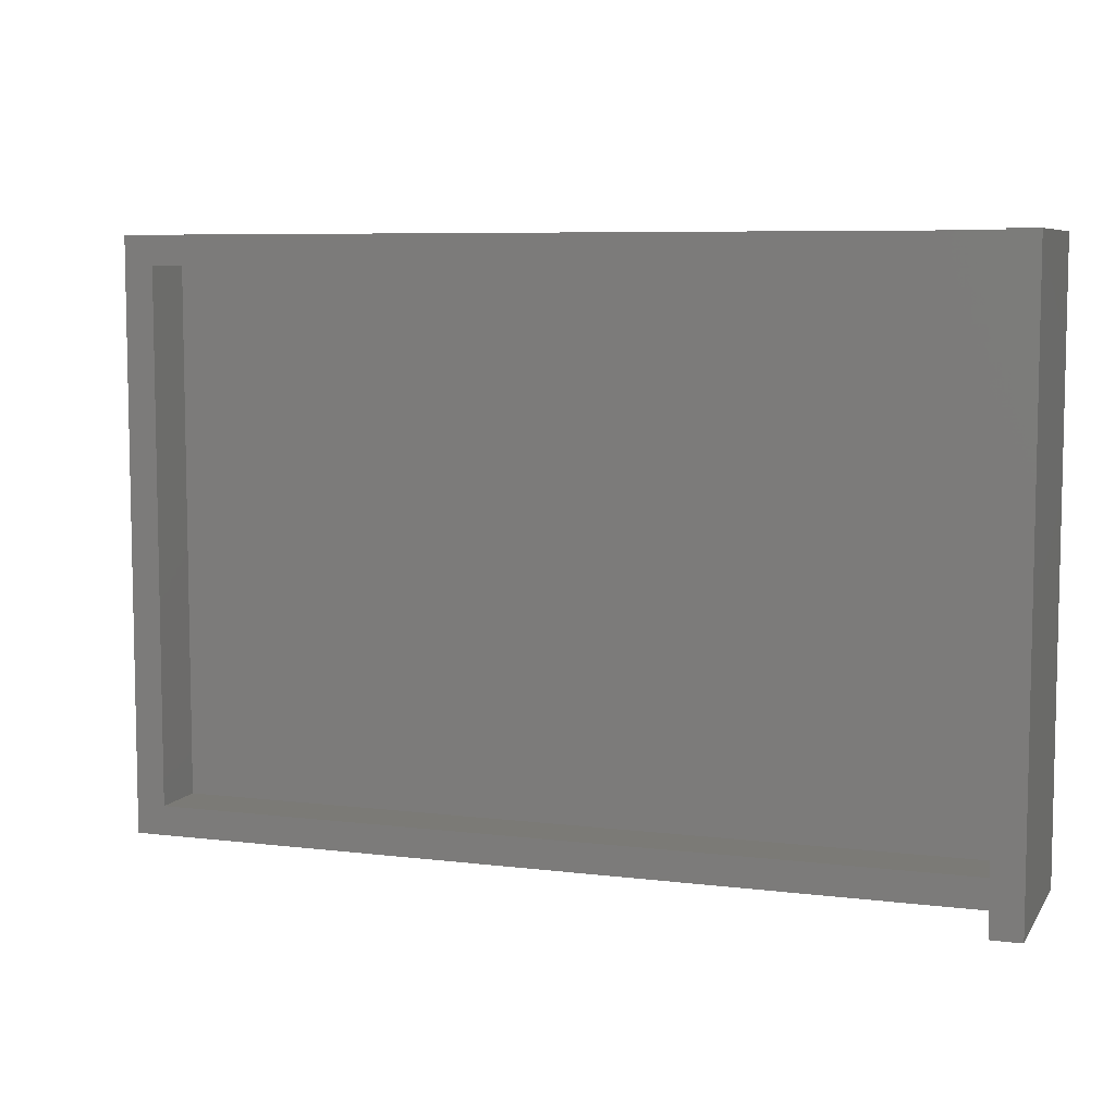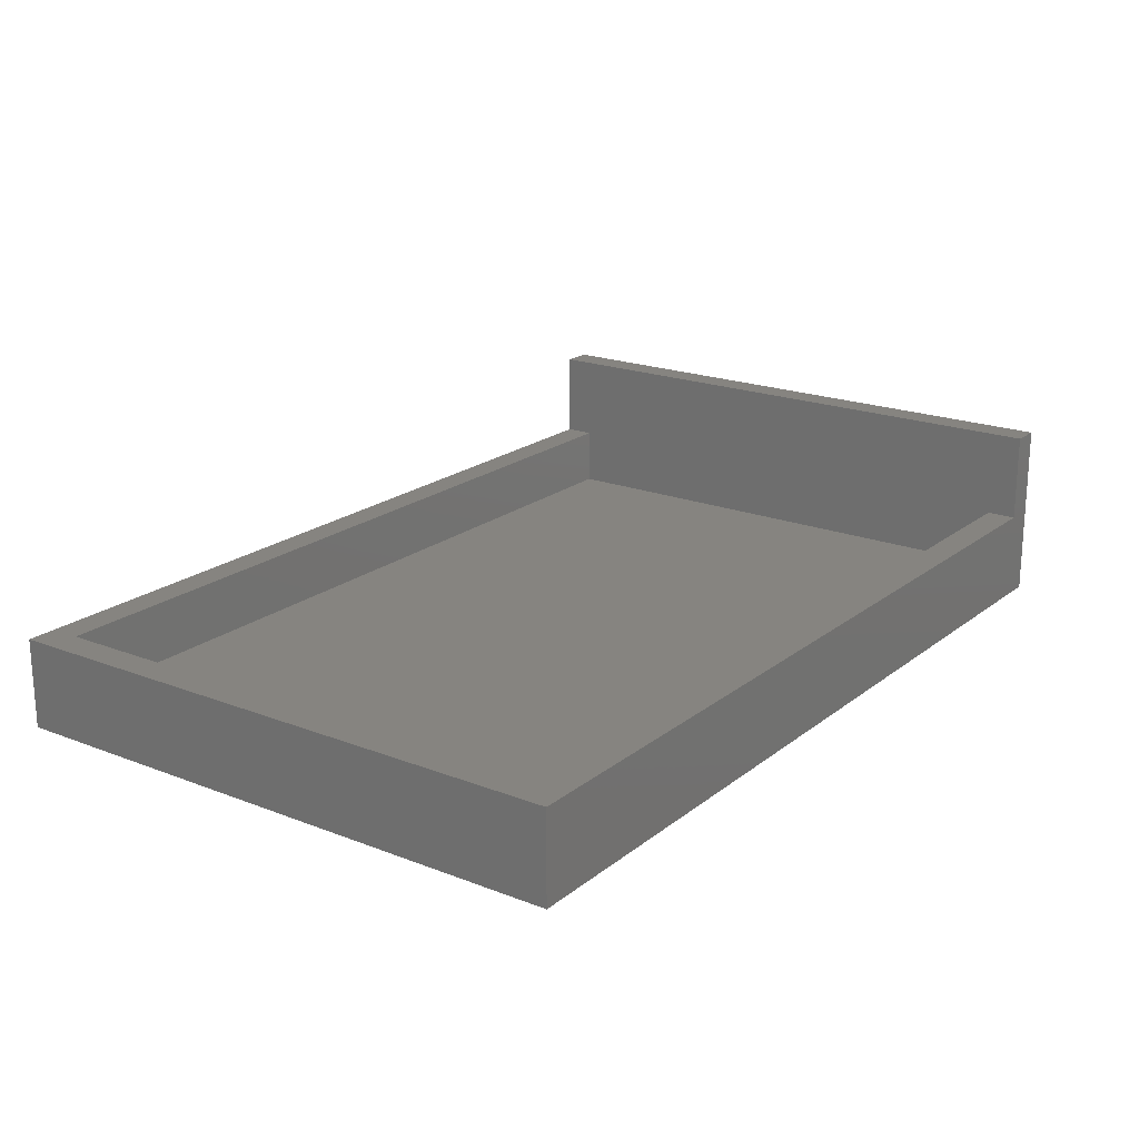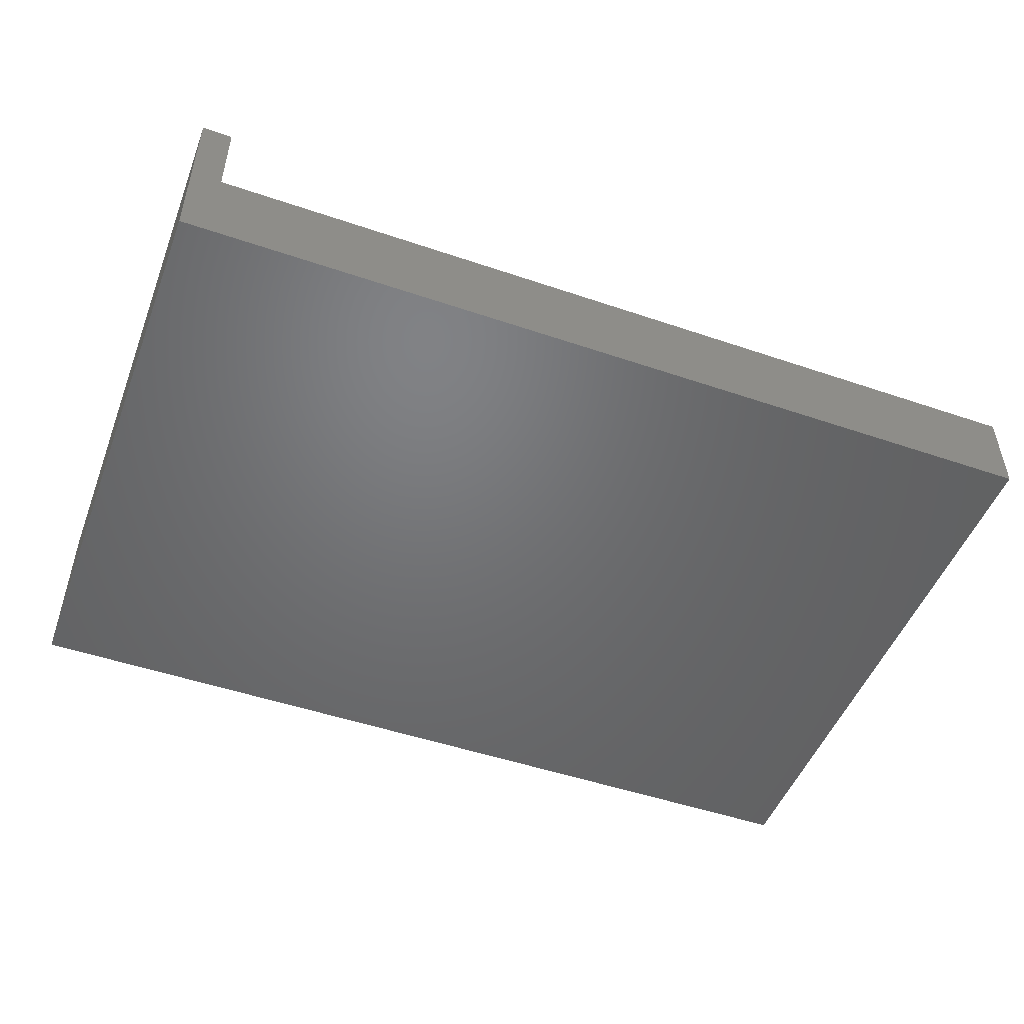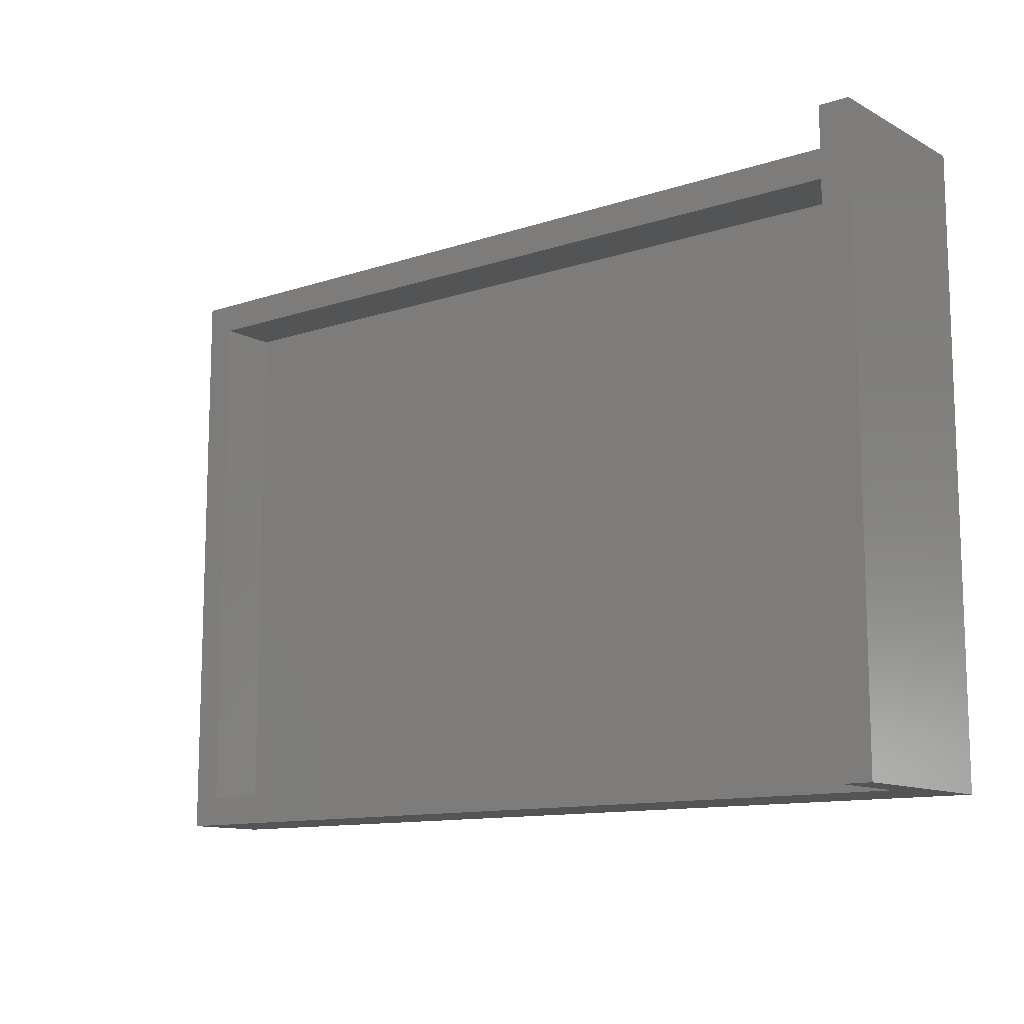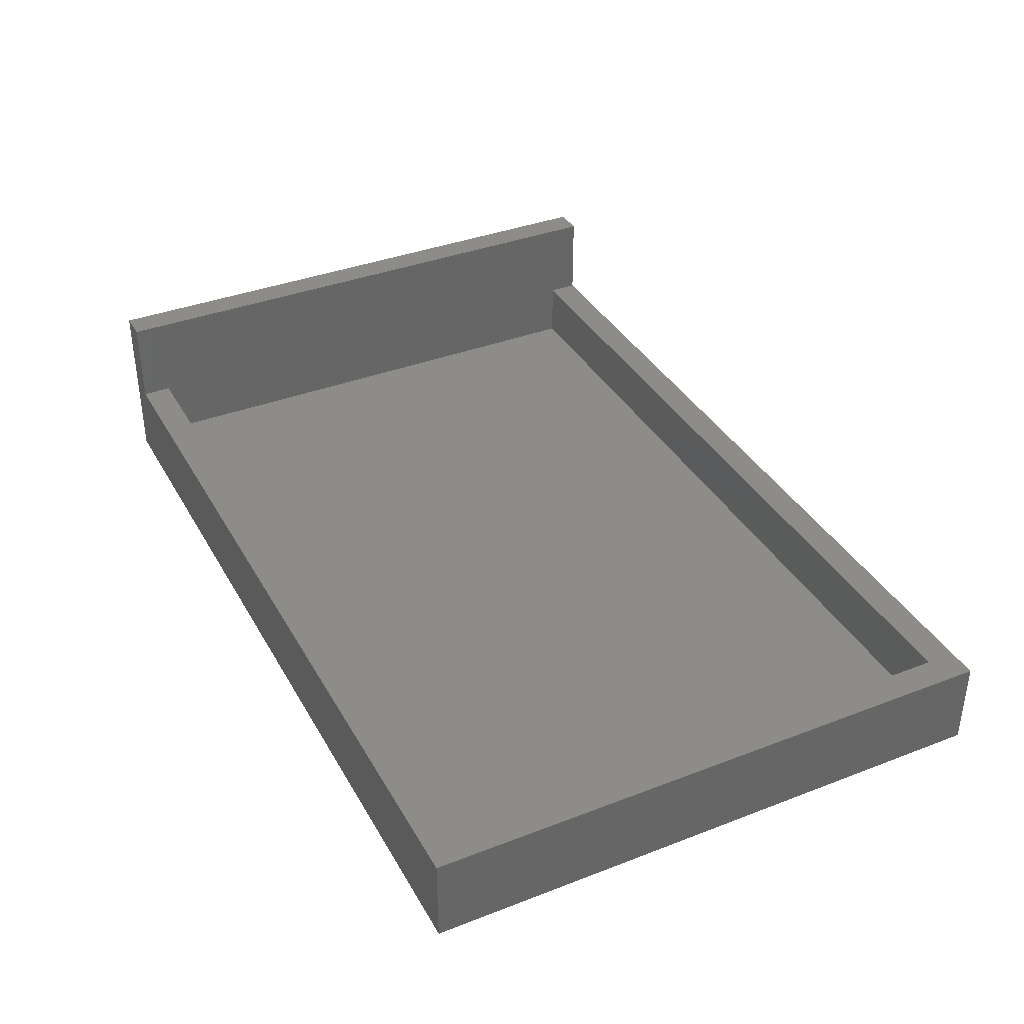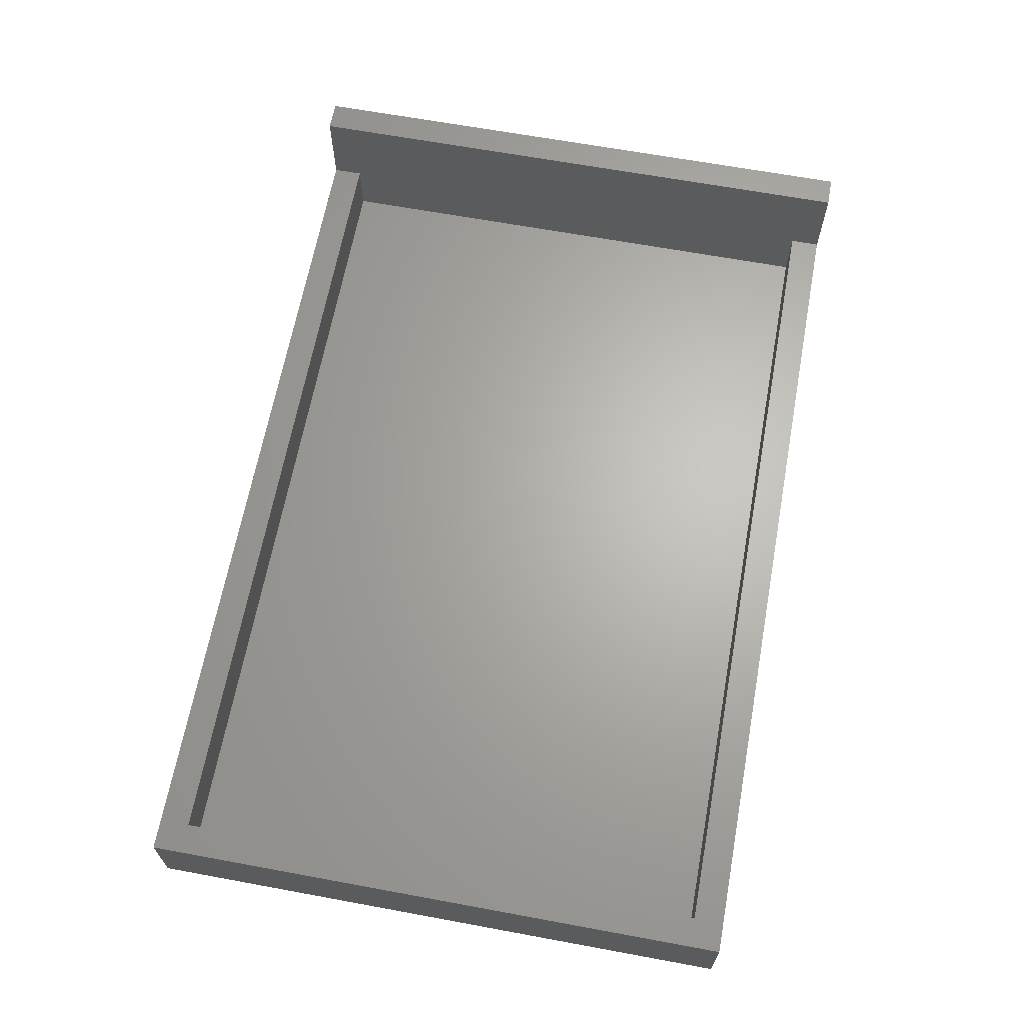
<metadata>
{"format":"stl","ext":"stl","renderer":"f3d","projection":"perspective","resolution":1024,"background":"white","views":[{"elev":7.2,"azim":19.3,"up":"+Y"},{"elev":20.0,"azim":-54.4,"up":"+Z"},{"elev":-49.6,"azim":159.4,"up":"+Z"},{"elev":-11.8,"azim":38.5,"up":"+Y"},{"elev":37.1,"azim":-116.4,"up":"+Z"},{"elev":65.4,"azim":-79.5,"up":"+Z"}]}
</metadata>
<code>
# stl→obj: 22 verts, 40 faces
v 8.6 -0.9 0.8
v 8.6 0.9 0.8
v 8.6 0.9 1
v 8.6 -0.9 1
v 11.4 0.9 0.8
v 11.4 0.9 1
v 11.4 -0.9 0.8
v 11.4 -0.9 1
v 8.5 -1 0.7
v 8.5 -1 1
v 8.5 1 1
v 8.5 1 0.7
v 11.5 1 1
v 11.5 1 0.7
v 11.5 -1 1
v 11.5 -1 0.7
v 11.4 -1 0.7
v 11.4 -1 1.3
v 11.4 1 1.3
v 11.4 1 0.7
v 11.5 1 1.3
v 11.5 -1 1.3
f 1 2 3
f 1 3 4
f 2 5 6
f 2 6 3
f 5 7 8
f 5 8 6
f 7 1 4
f 7 4 8
f 2 1 7
f 2 7 5
f 9 10 11
f 9 11 12
f 12 11 13
f 12 13 14
f 14 13 15
f 14 15 16
f 16 15 10
f 16 10 9
f 12 14 16
f 12 16 9
f 15 13 6
f 8 4 10
f 15 6 8
f 8 10 15
f 11 10 4
f 3 6 13
f 11 4 3
f 3 13 11
f 17 18 19
f 17 19 20
f 20 19 21
f 20 21 14
f 14 21 22
f 14 22 16
f 16 22 18
f 16 18 17
f 20 14 16
f 20 16 17
f 21 19 18
f 21 18 22

</code>
